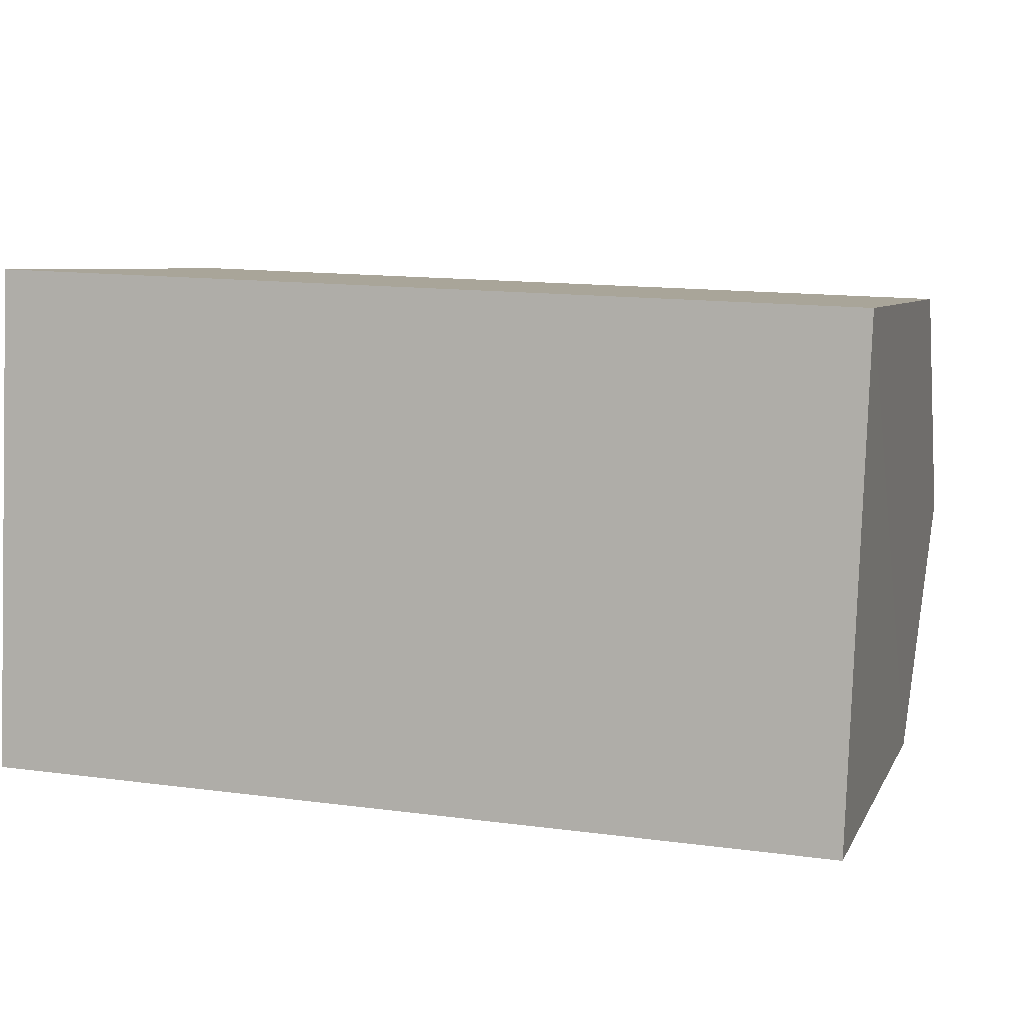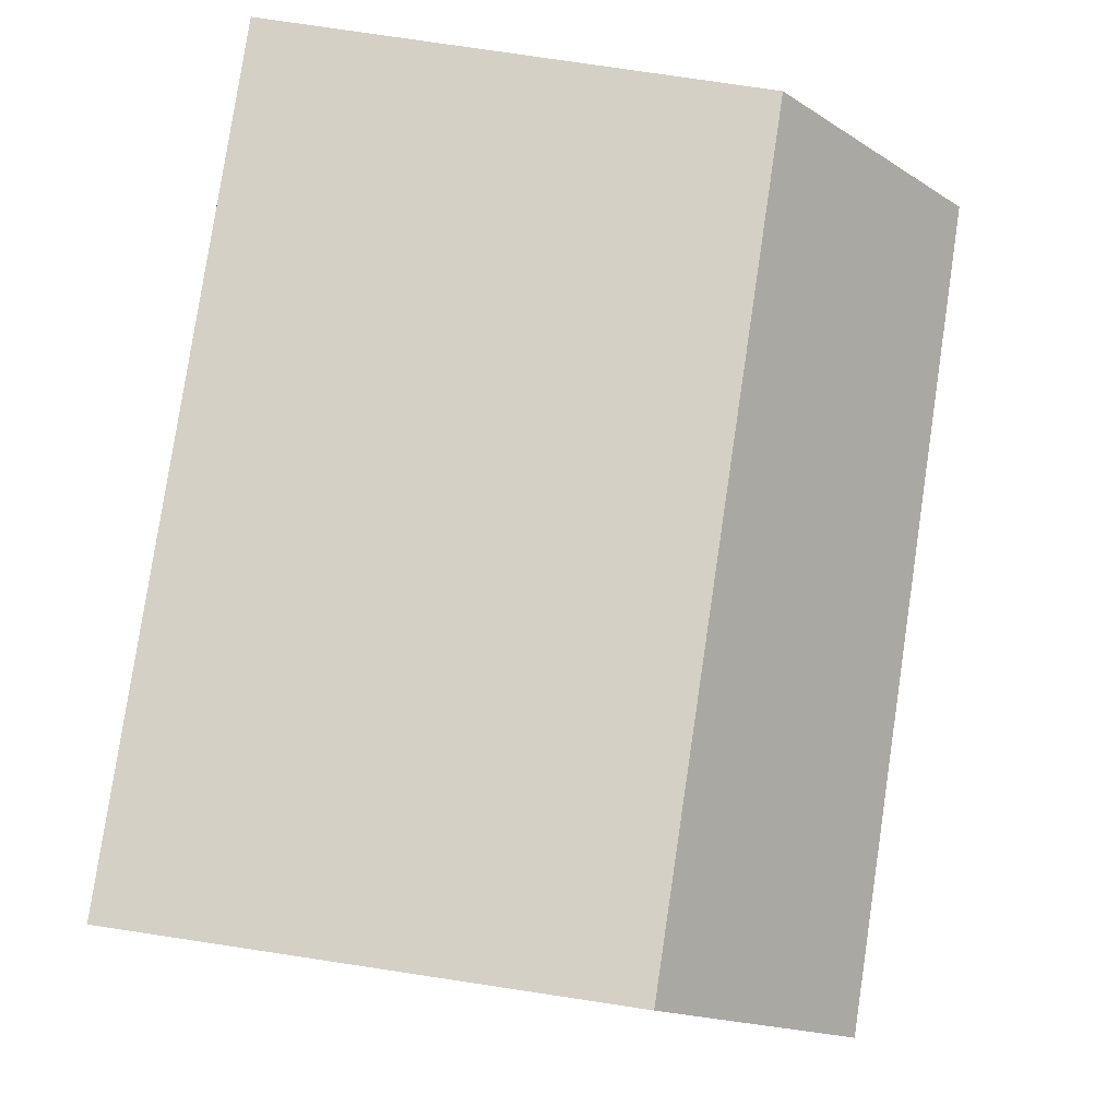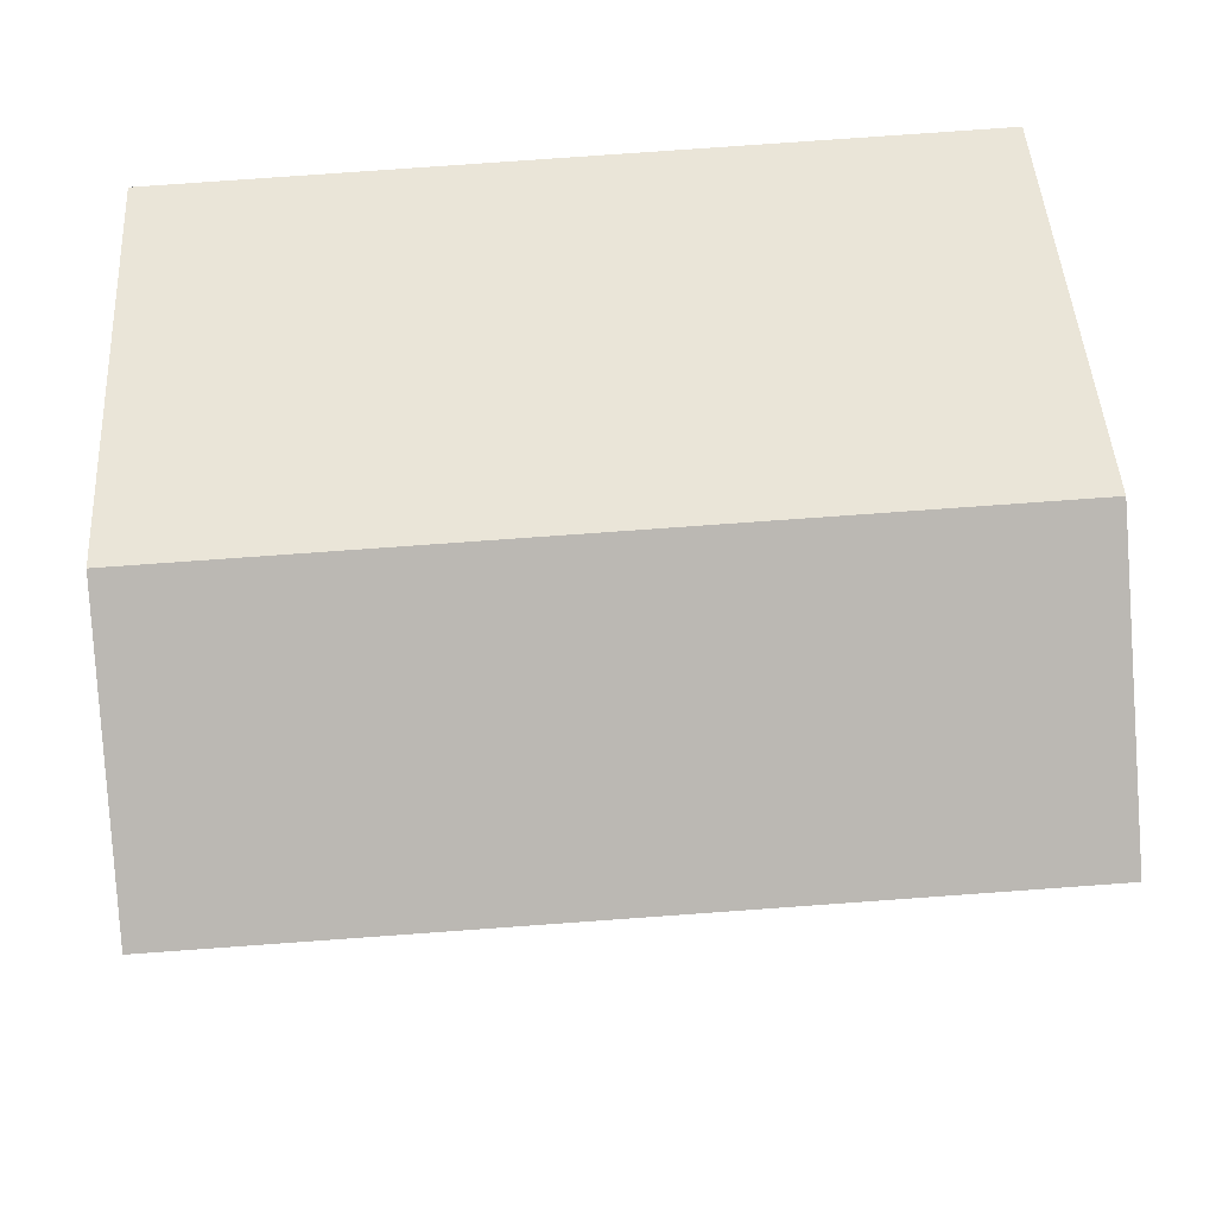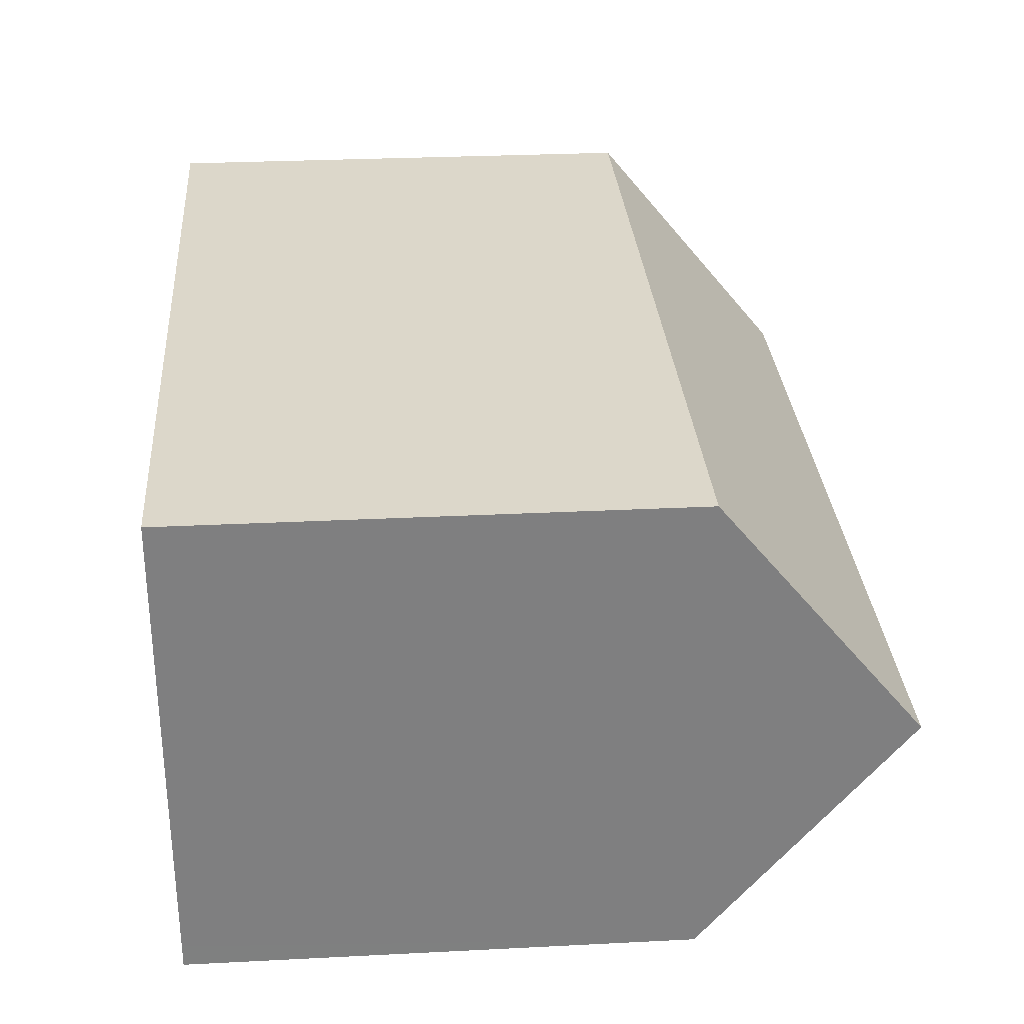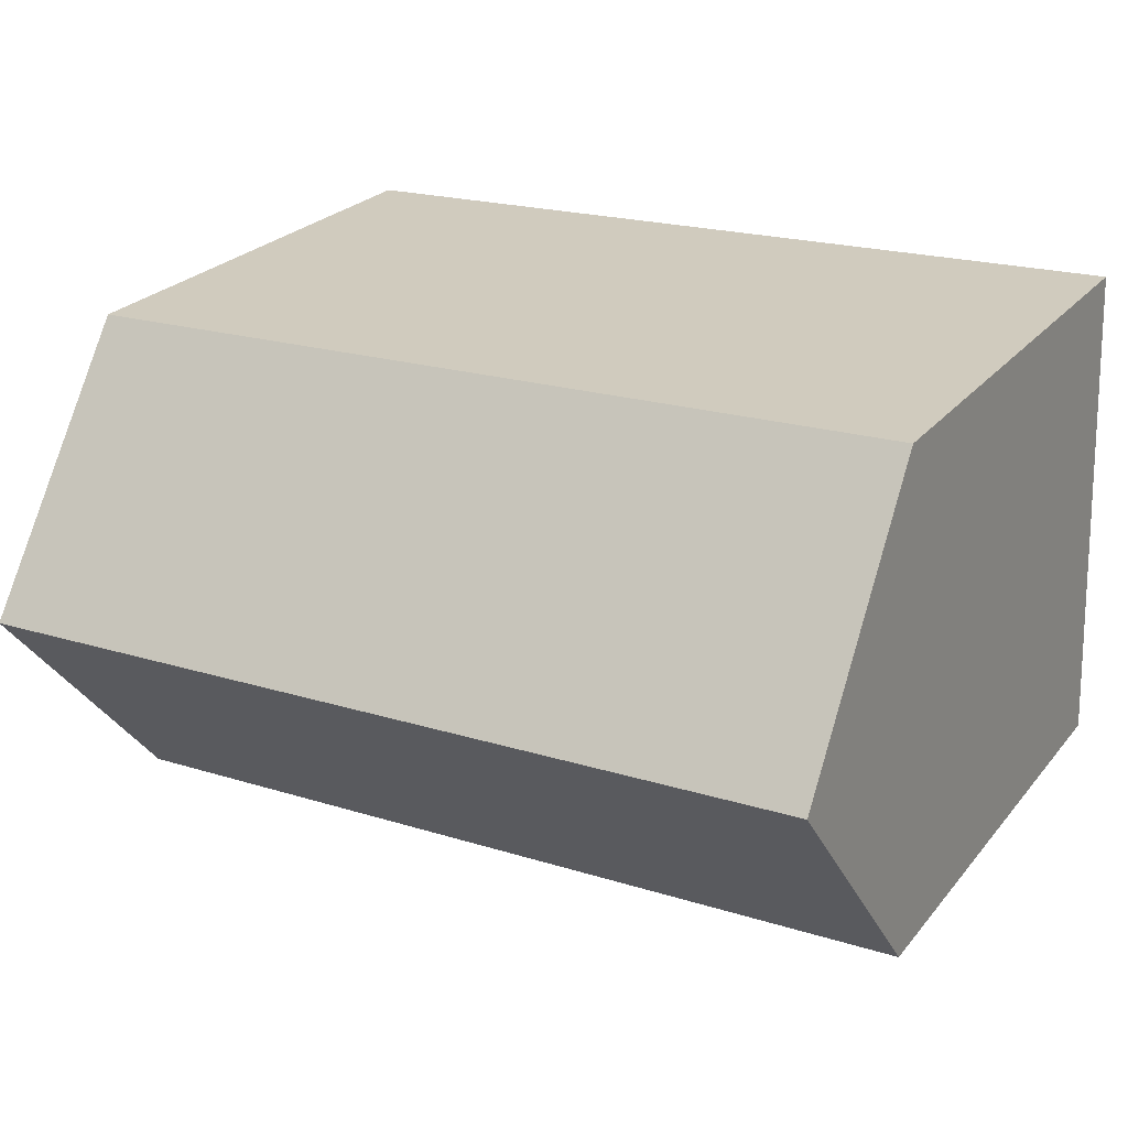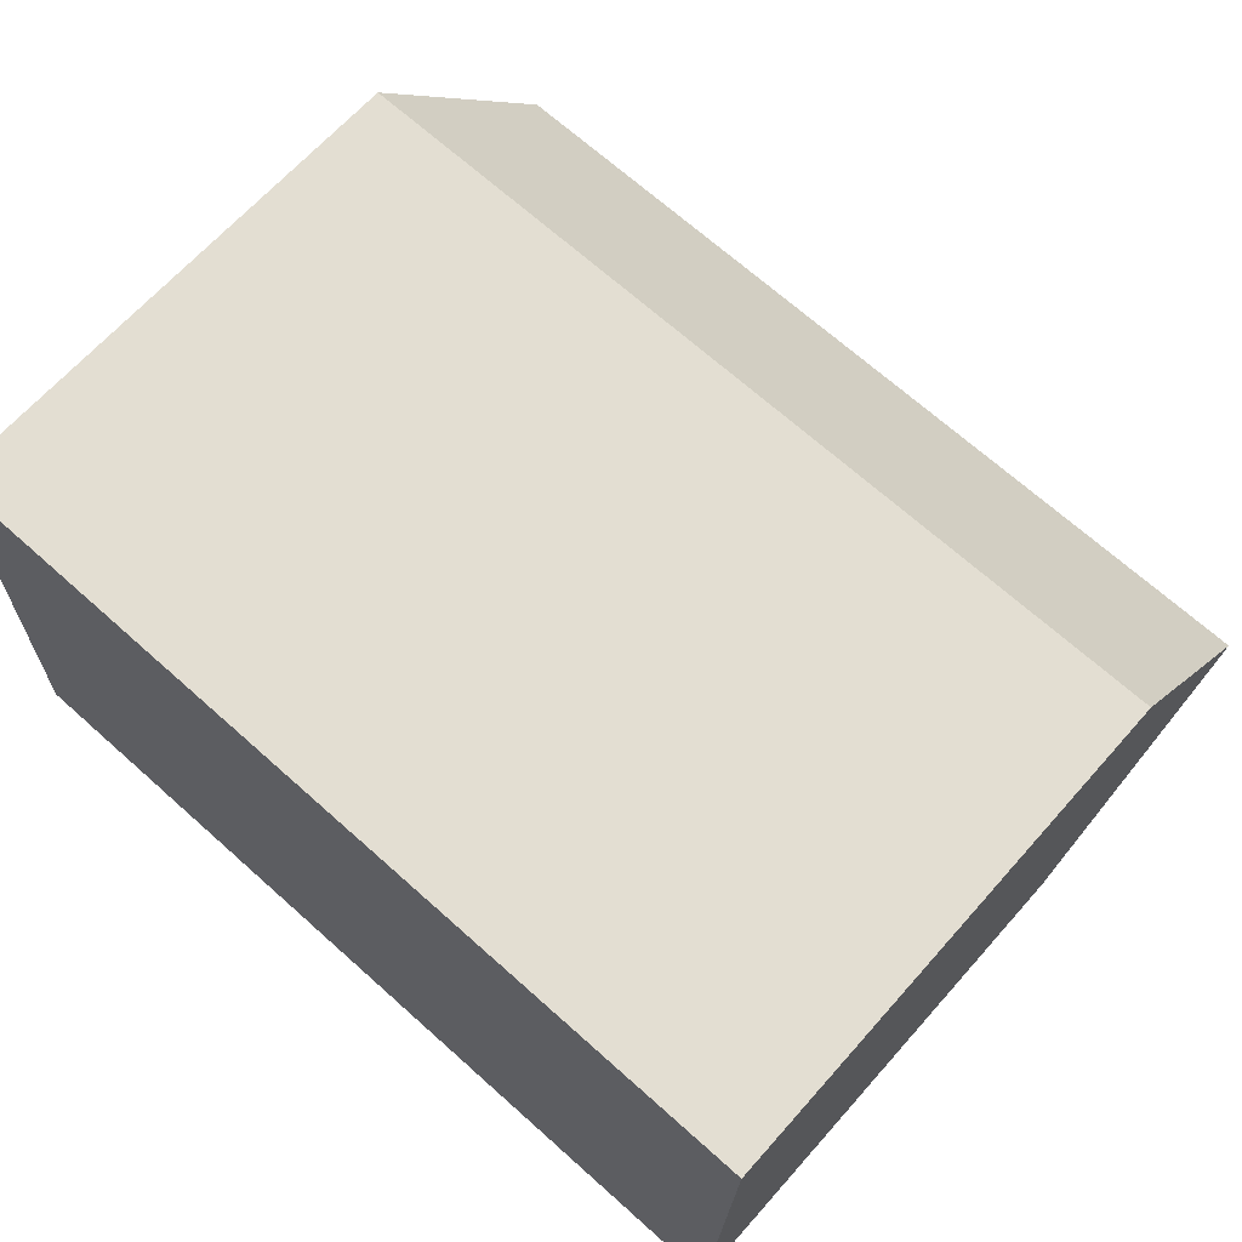
<metadata>
{"format":"obj","ext":"obj","renderer":"f3d","projection":"perspective","resolution":1024,"background":"white","views":[{"elev":6.5,"azim":16.3,"up":"+Z"},{"elev":78.1,"azim":98.5,"up":"+Z"},{"elev":46.8,"azim":176.6,"up":"+Z"},{"elev":28.3,"azim":85.6,"up":"+Z"},{"elev":25.0,"azim":-150.4,"up":"+Z"},{"elev":66.4,"azim":41.6,"up":"+Z"}]}
</metadata>
<code>
v  0.018 10.9 0.498
v  7.616 10.51 -0.278
v  0 10.49 6.425e-16
v  0.193 14.81 5.239
v  17.95 14.81 4.548
v  9.71 10.51 -0.354
v  17.77 10.93 -0.156
v  17.75 10.53 -0.647
v  18.14 10.51 9.765
v  0.385 10.51 10.46
v  0 0 0
v  0.385 -6.402e-16 10.46
v  0.018 -3.049e-17 0.498
v  0.193 -3.208e-16 5.239
v  18.14 -5.979e-16 9.765
v  17.77 9.552e-18 -0.156
v  17.75 3.962e-17 -0.647
v  17.95 -2.785e-16 4.548
v  9.71 2.168e-17 -0.354
v  7.616 1.702e-17 -0.278
g defaultobject
f 1 2 3
f 2 1 4
f 2 4 5
f 2 5 6
f 6 5 7
f 6 7 8
f 9 4 10
f 4 9 5
f 1 10 4
f 10 1 3
f 10 3 11
f 10 11 12
f 12 11 13
f 12 13 14
f 12 9 10
f 9 12 15
f 15 5 9
f 5 15 7
f 7 15 8
f 8 15 16
f 8 16 17
f 16 15 18
f 17 6 8
f 6 17 2
f 2 17 3
f 3 17 19
f 3 19 11
f 11 19 20
f 14 15 12
f 15 14 13
f 15 13 11
f 15 11 20
f 15 20 19
f 15 19 16
f 16 19 17
f 15 16 18

</code>
